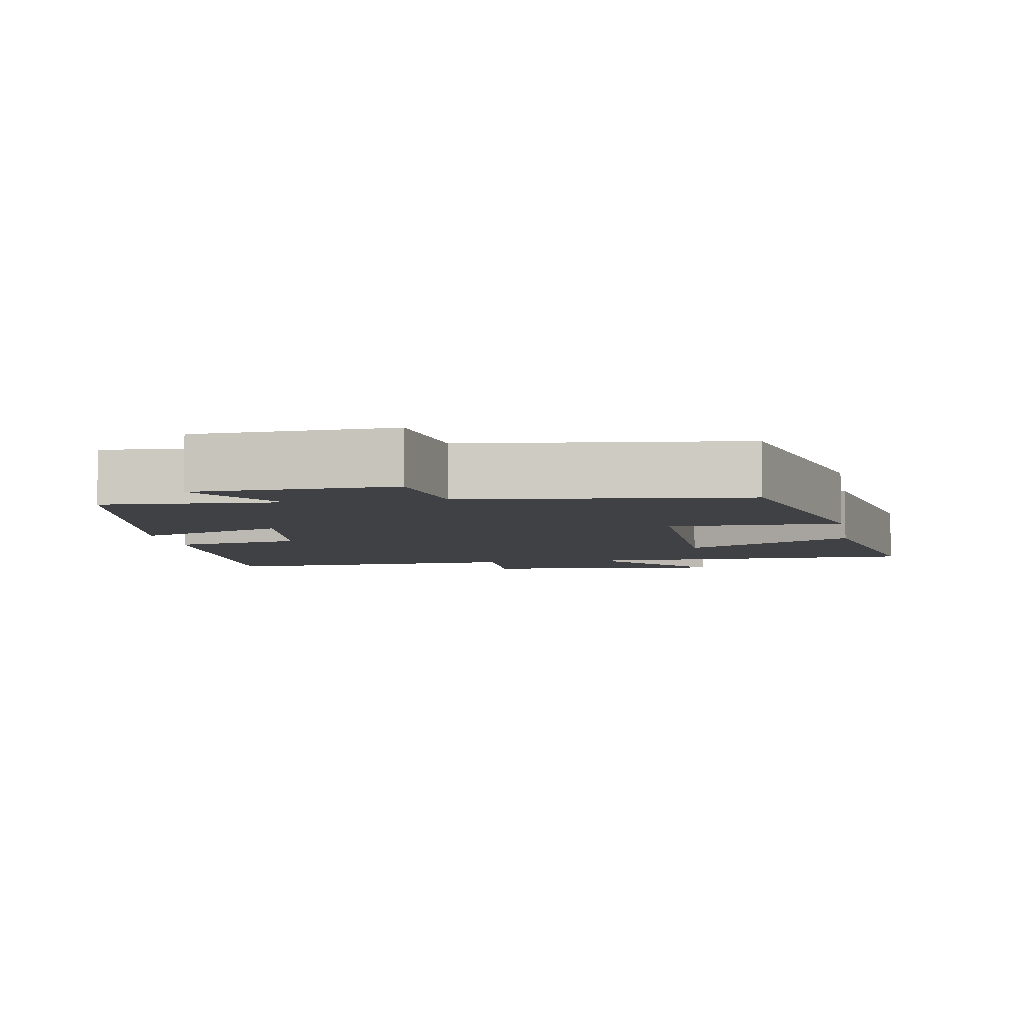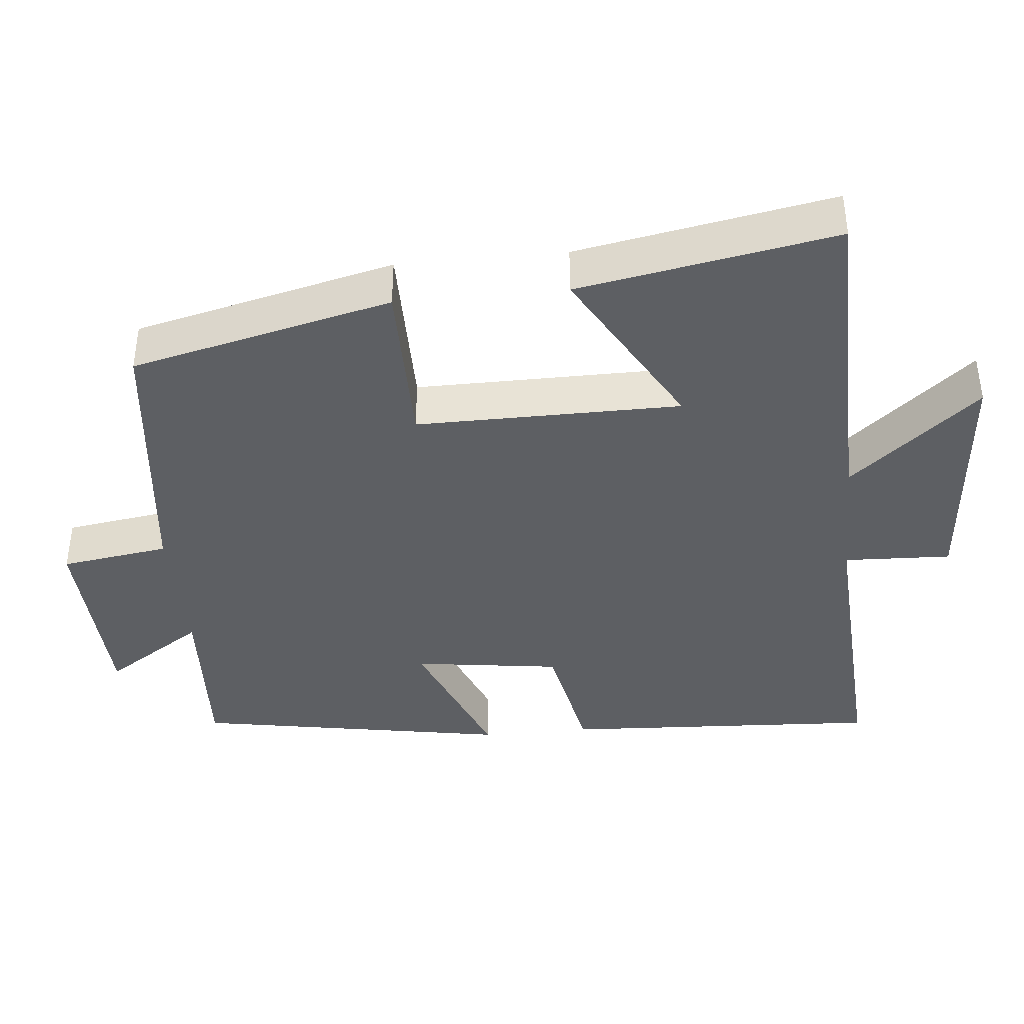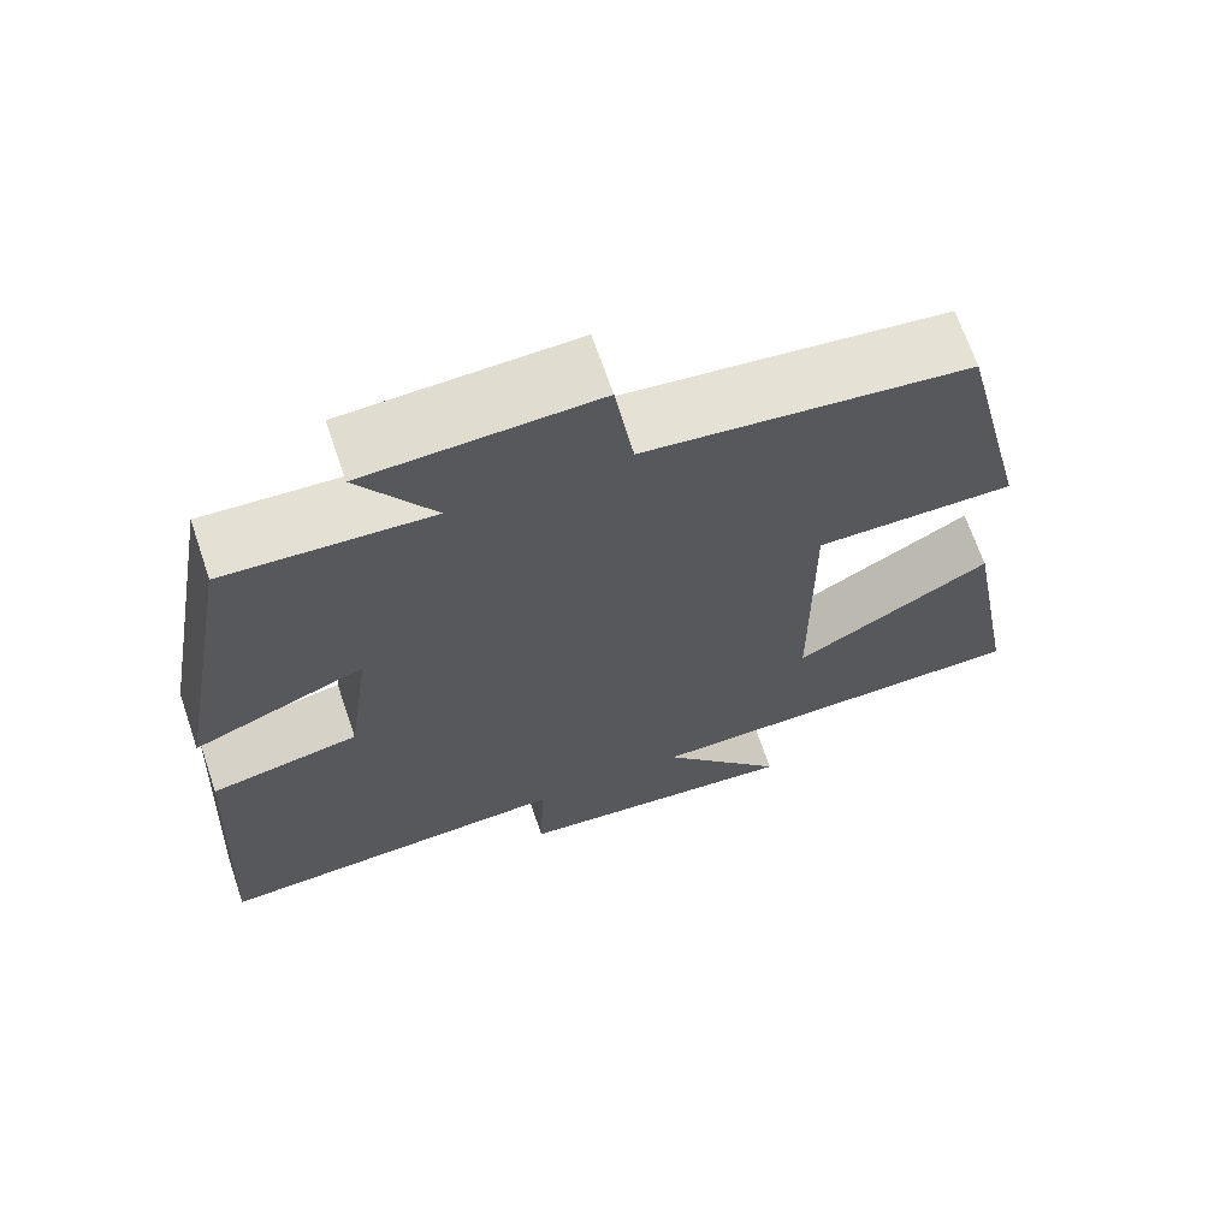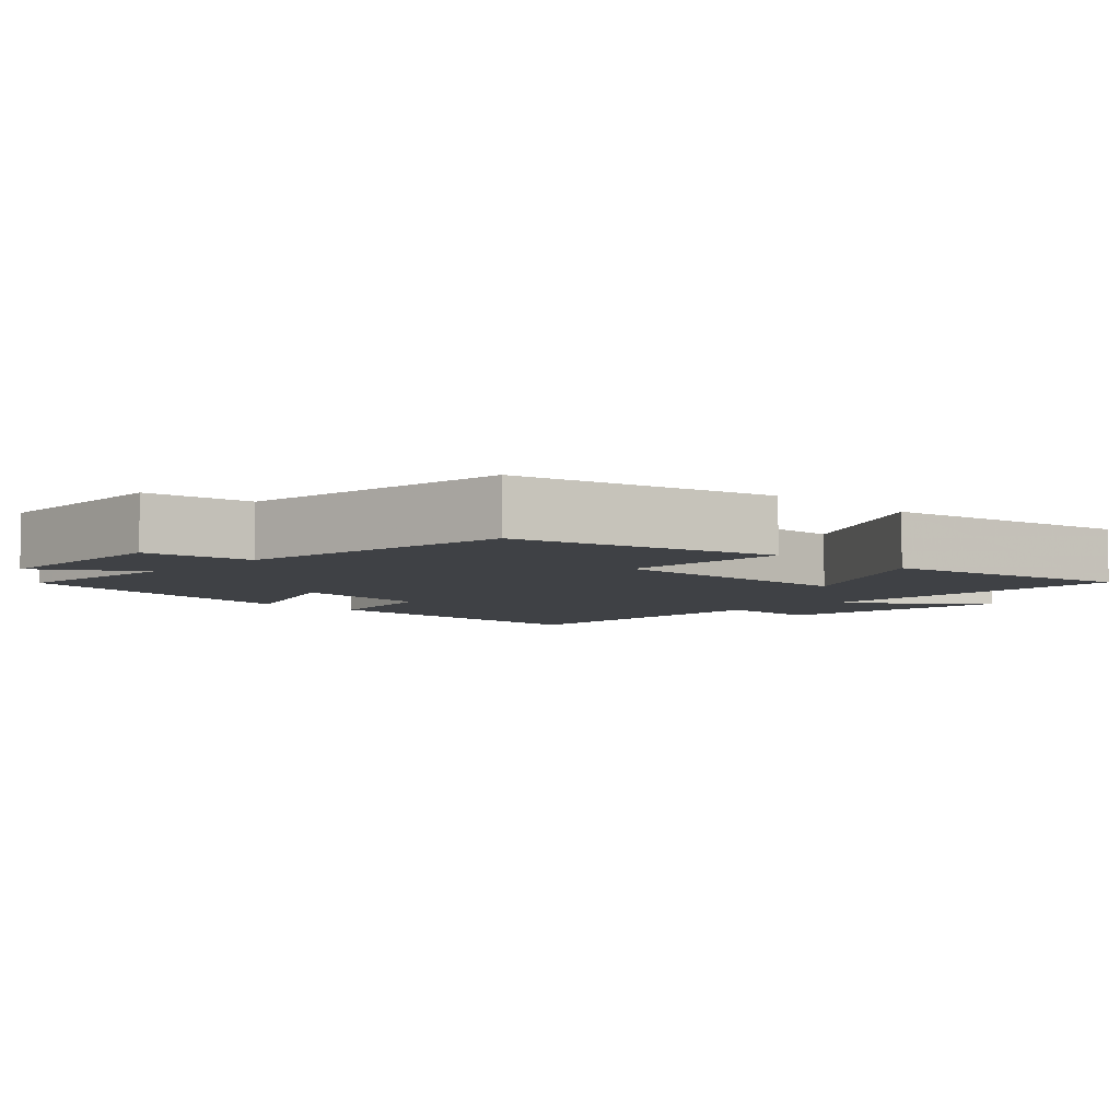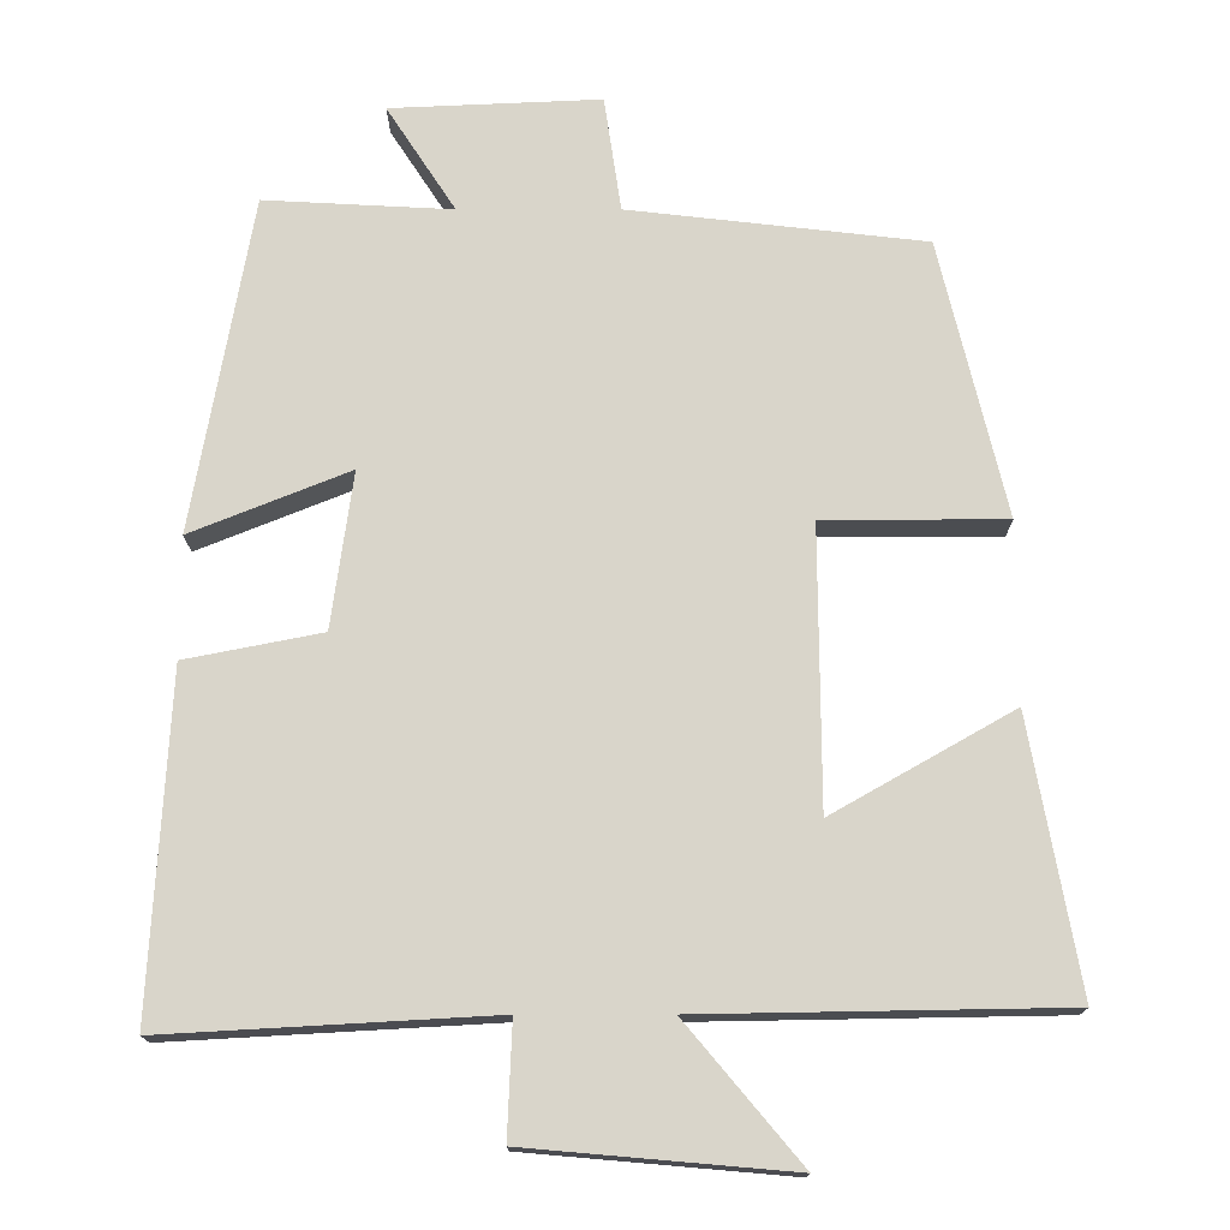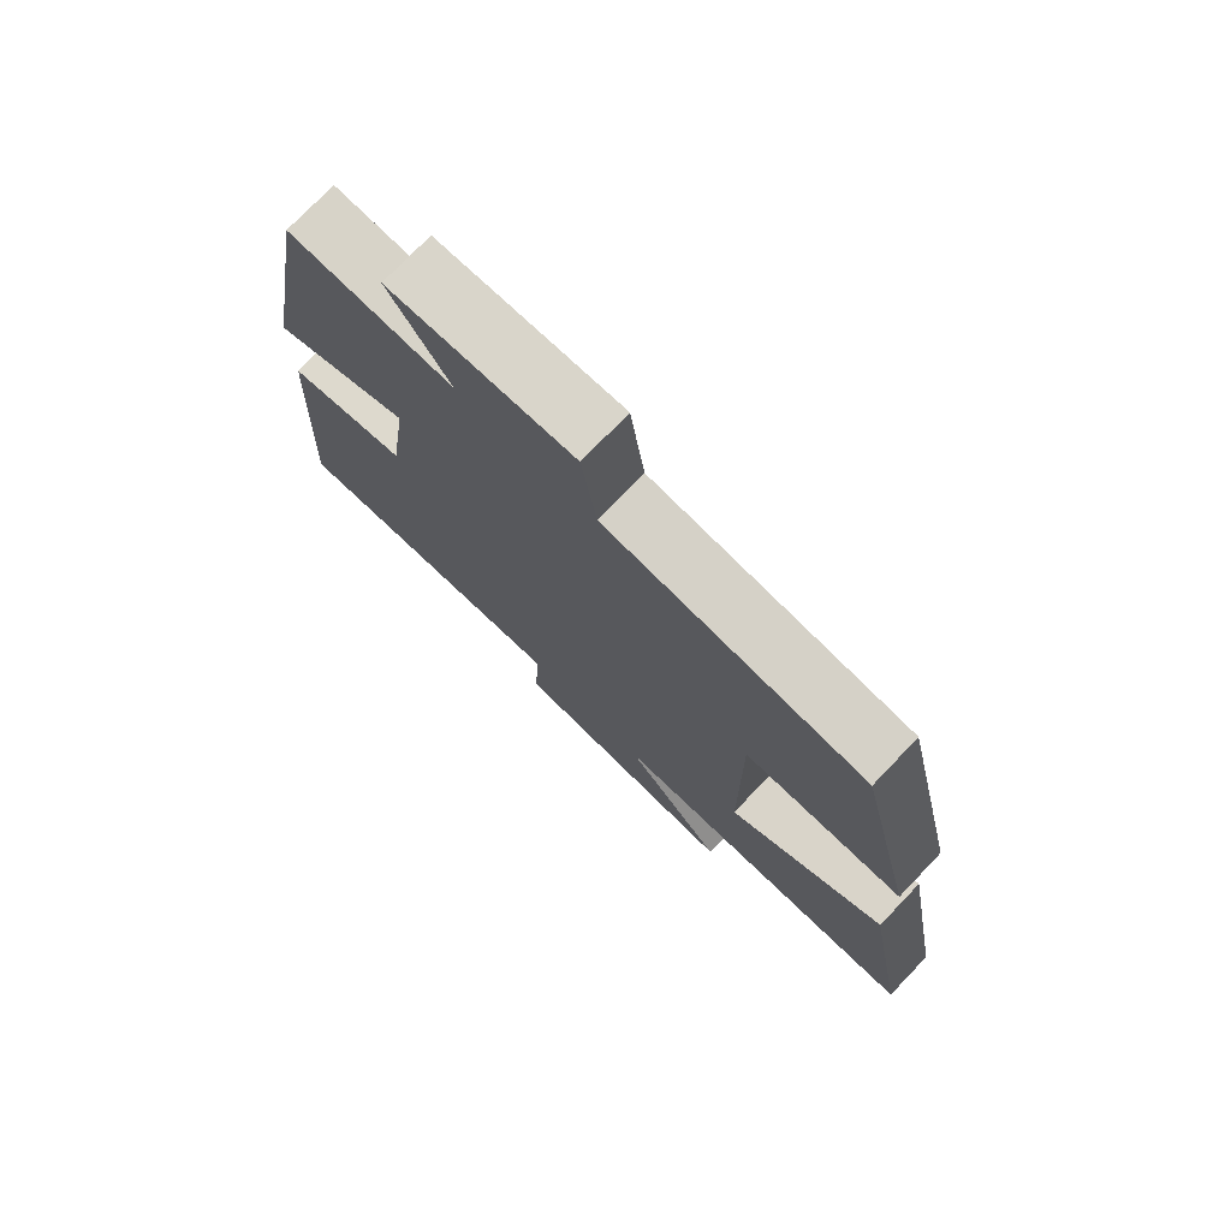
<metadata>
{"format":"obj","ext":"obj","renderer":"f3d","projection":"perspective","resolution":1024,"background":"white","views":[{"elev":-5.7,"azim":9.8,"up":"+Y"},{"elev":-39.8,"azim":95.6,"up":"+Y"},{"elev":67.8,"azim":-18.8,"up":"+Z"},{"elev":-5.5,"azim":45.9,"up":"+Y"},{"elev":-15.6,"azim":0.1,"up":"+Z"},{"elev":75.7,"azim":43.8,"up":"+Z"}]}
</metadata>
<code>
v 0.564 0.07 -0.492
v 0.091 0.07 -0.5
v 0.241 0.07 -0.679
v -0.103 0.07 -0.649
v -0.097 0.07 -0.5
v -0.524 0.07 -0.524
v -0.5 0.07 -0.08
v -0.322 0.07 -0.045
v -0.294 0.07 0.159
v -0.5 0.07 0.076
v -0.423 0.07 0.513
v -0.178 0.07 0.5
v -0.268 0.07 0.638
v 0.006 0.07 0.65
v 0.028 0.07 0.5
v 0.414 0.07 0.456
v 0.5 0.07 0.095
v 0.262 0.07 0.095
v 0.264 0.07 -0.271
v 0.5 0.07 -0.137
v 0.564 0 -0.492
v 0.091 0 -0.5
v 0.241 0 -0.679
v -0.103 0 -0.649
v -0.097 0 -0.5
v -0.524 0 -0.524
v -0.5 0 -0.08
v -0.322 0 -0.045
v -0.294 0 0.159
v -0.5 0 0.076
v -0.423 0 0.513
v -0.178 0 0.5
v -0.268 0 0.638
v 0.006 0 0.65
v 0.028 0 0.5
v 0.414 0 0.456
v 0.5 0 0.095
v 0.262 0 0.095
v 0.264 0 -0.271
v 0.5 0 -0.137
f 19 20 1 2
f 18 19 2
f 15 16 17 18
f 15 18 2
f 12 13 14 15
f 12 15 2
f 9 10 11 12
f 8 9 12 2
f 5 6 7 8
f 5 8 2 3
f 3 4 5
f 22 21 40 39
f 22 39 38
f 38 37 36 35
f 22 38 35
f 35 34 33 32
f 22 35 32
f 32 31 30 29
f 22 32 29 28
f 28 27 26 25
f 23 22 28 25
f 25 24 23
f 1 21 22 2
f 2 22 23 3
f 3 23 24 4
f 4 24 25 5
f 5 25 26 6
f 6 26 27 7
f 7 27 28 8
f 8 28 29 9
f 9 29 30 10
f 10 30 31 11
f 11 31 32 12
f 12 32 33 13
f 13 33 34 14
f 14 34 35 15
f 15 35 36 16
f 16 36 37 17
f 17 37 38 18
f 18 38 39 19
f 19 39 40 20
f 20 40 21 1

</code>
